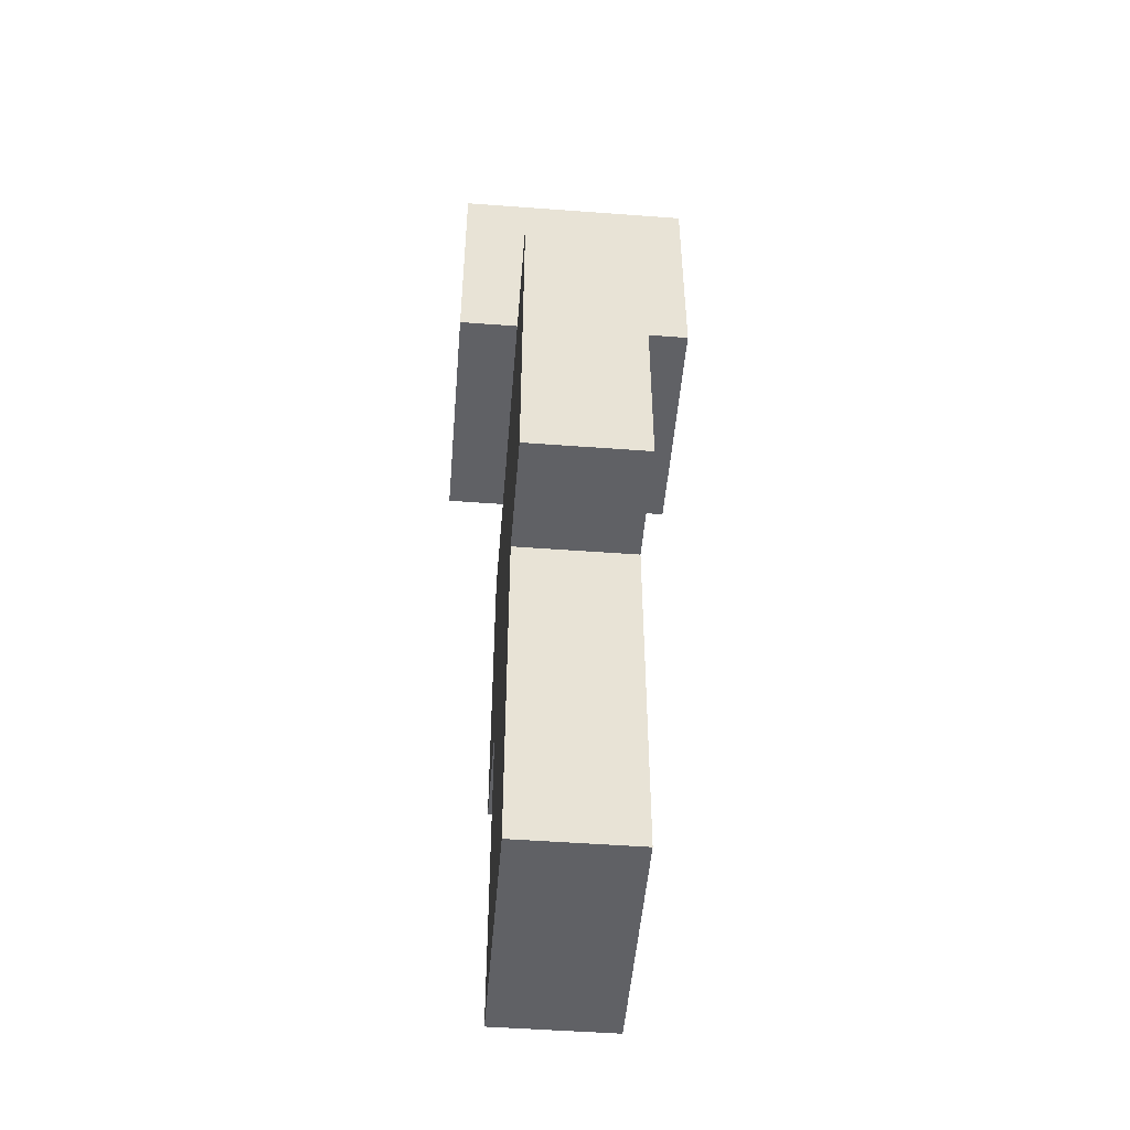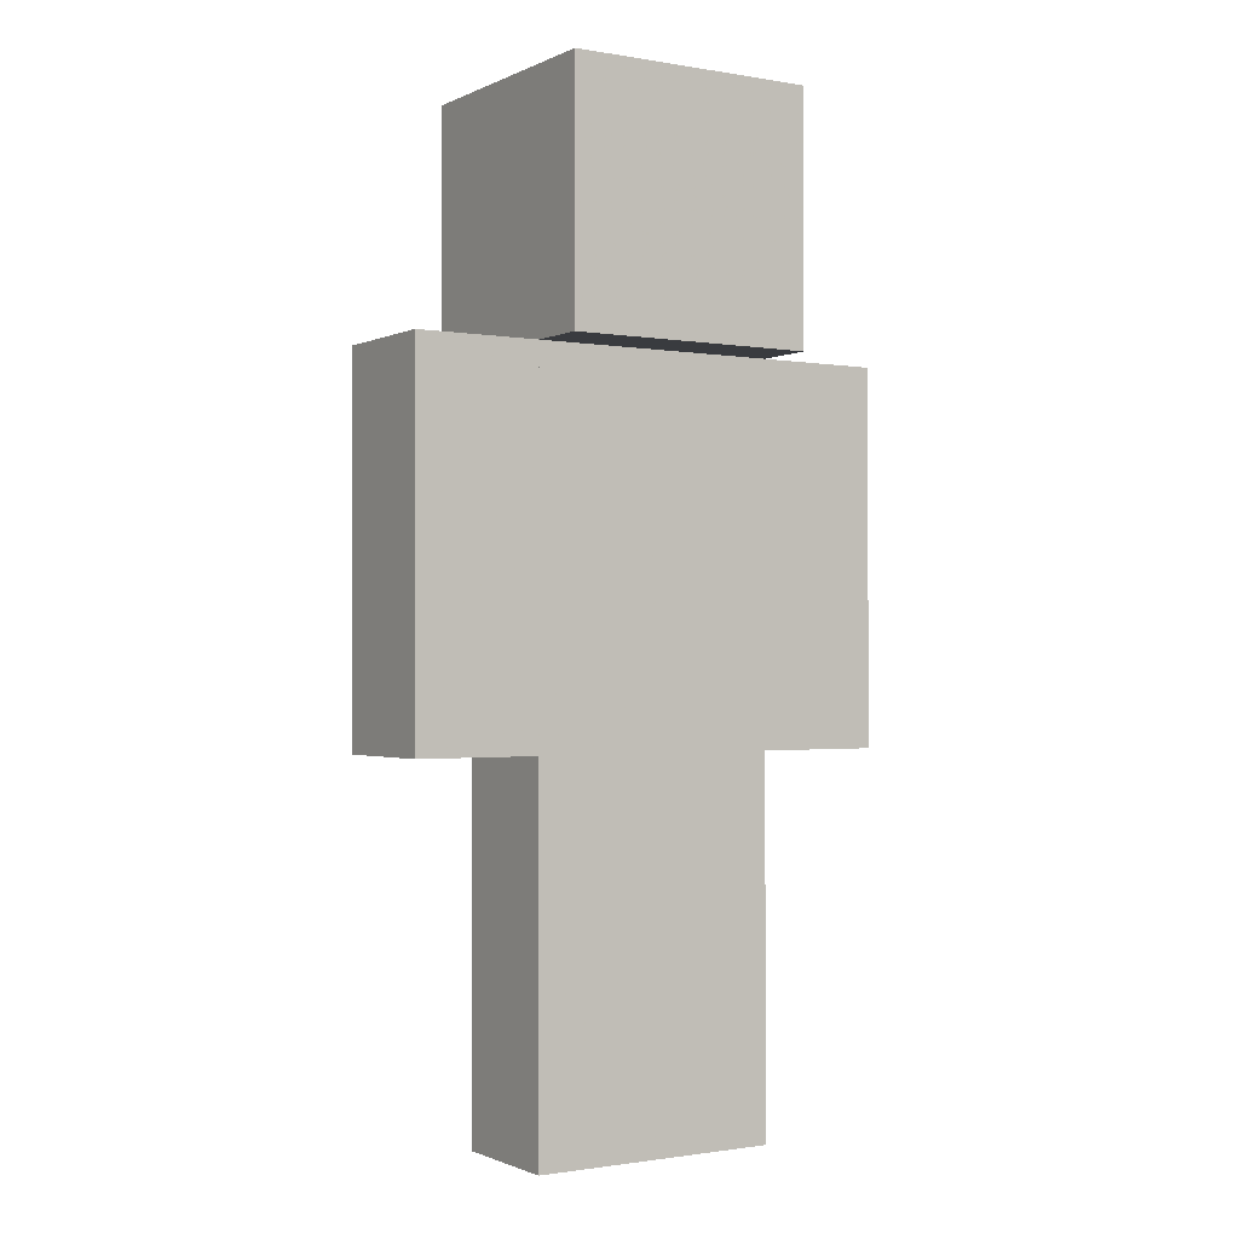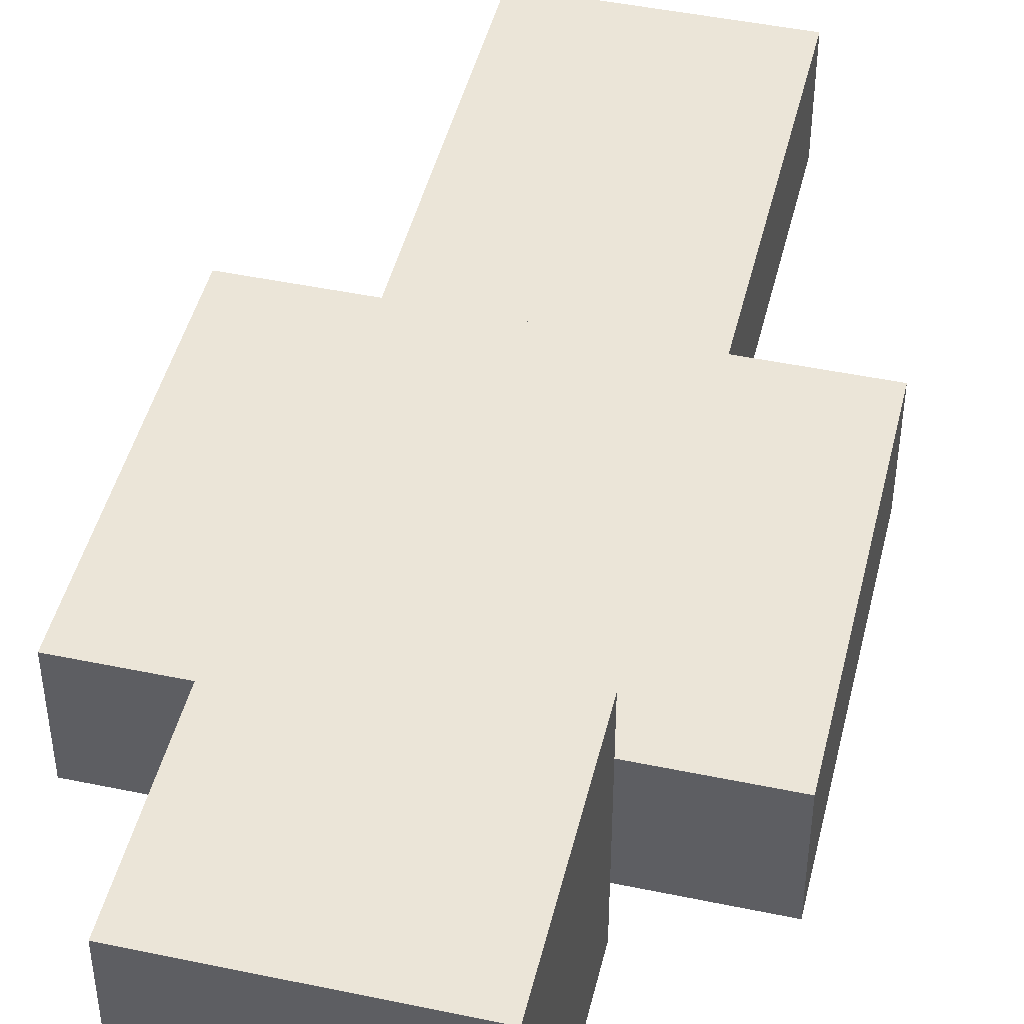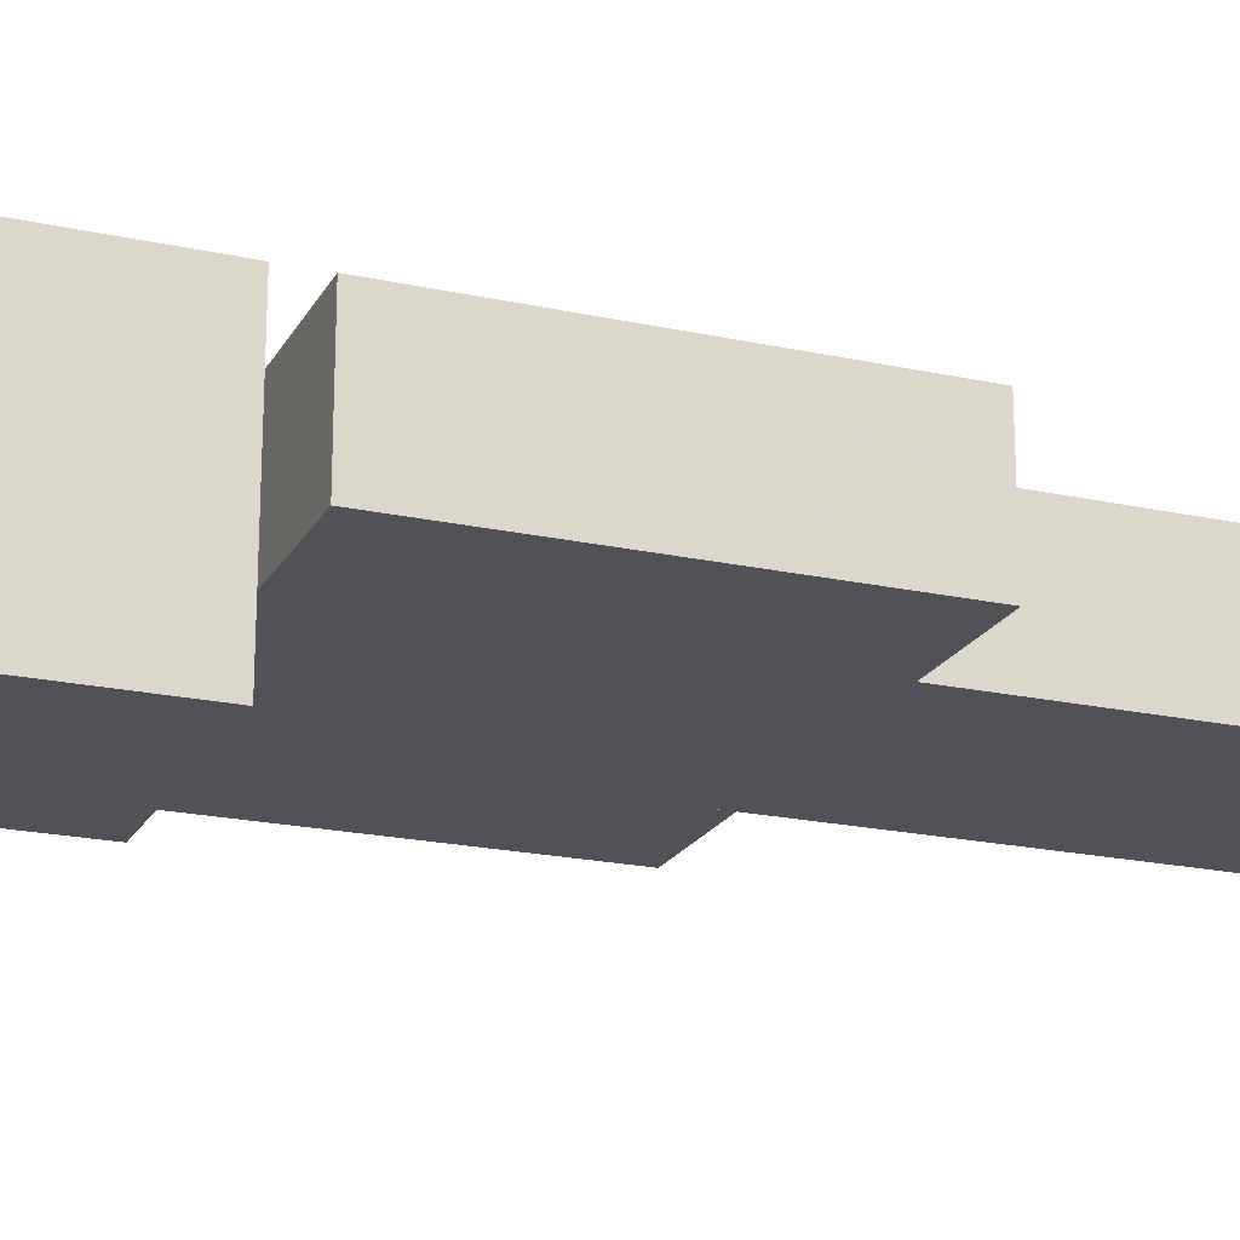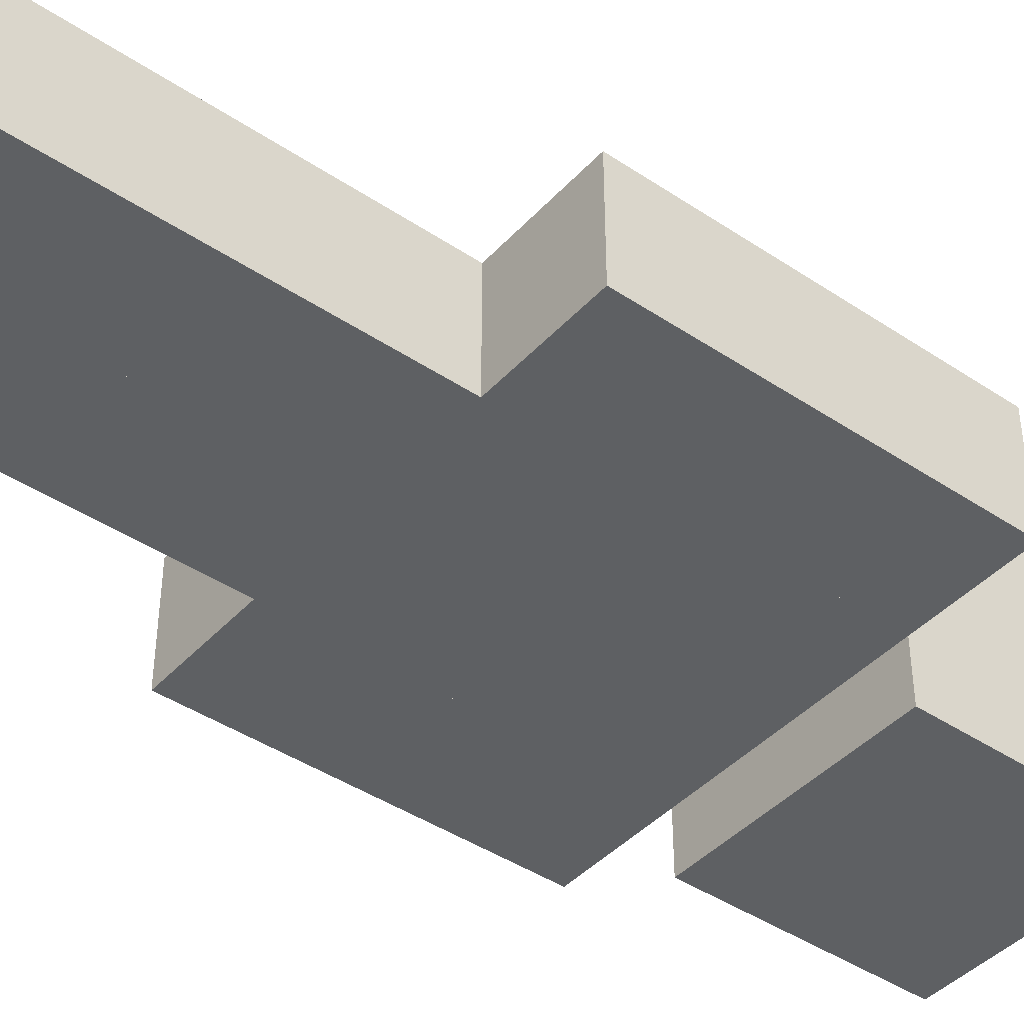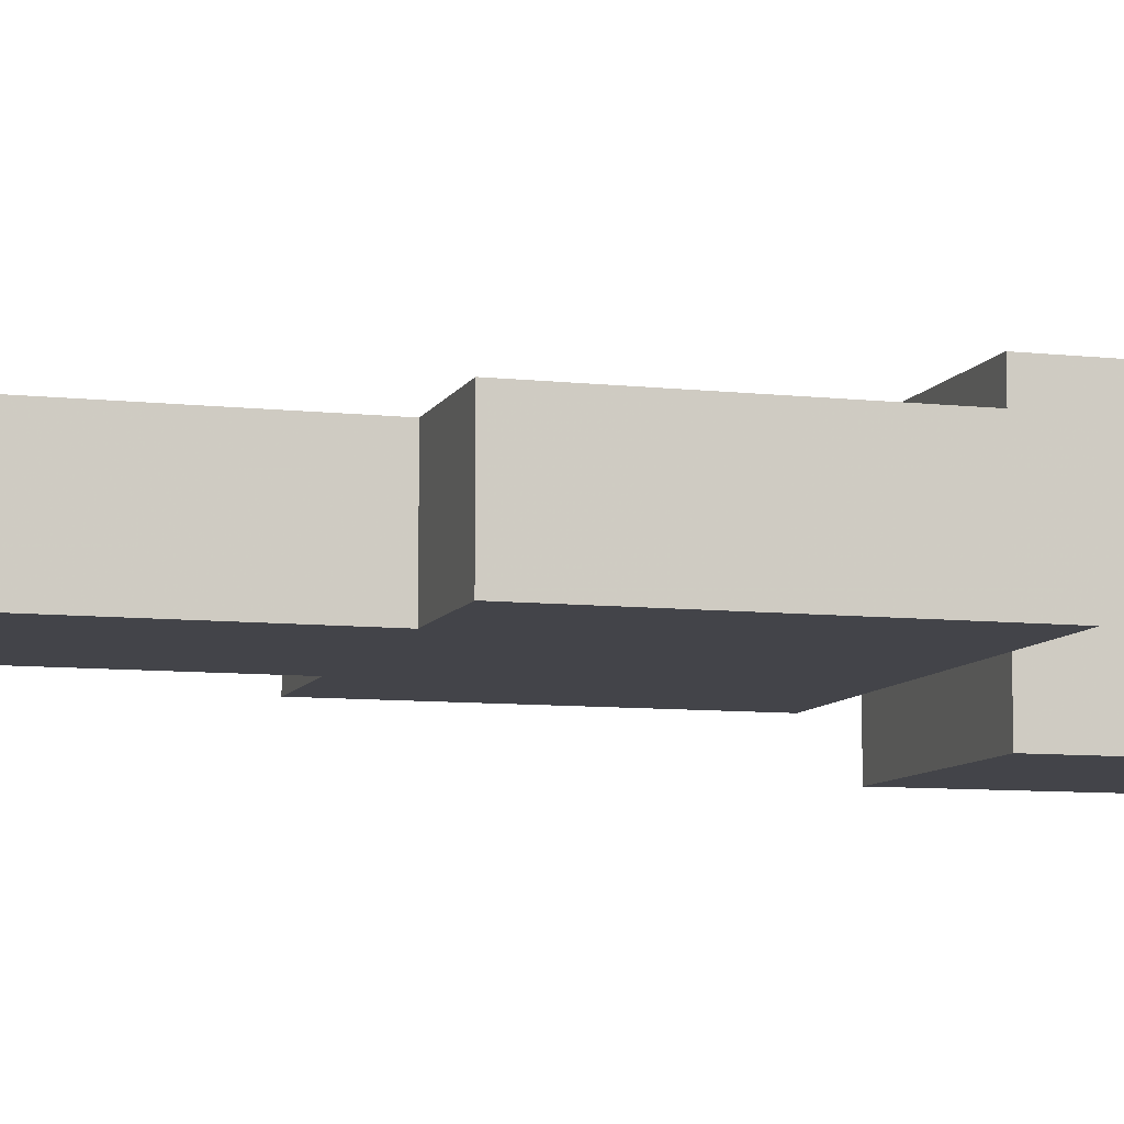
<metadata>
{"format":"obj","ext":"obj","renderer":"f3d","projection":"perspective","resolution":1024,"background":"white","views":[{"elev":-49.6,"azim":85.3,"up":"+Y"},{"elev":-1.1,"azim":-32.2,"up":"+Y"},{"elev":45.9,"azim":-166.5,"up":"+Z"},{"elev":-20.6,"azim":-111.6,"up":"+Z"},{"elev":-42.6,"azim":51.4,"up":"+Z"},{"elev":-8.5,"azim":73.3,"up":"+Z"}]}
</metadata>
<code>
g Left_Leg
v 0 0 20
v 0 120 20
v 40 0 20
v 40 120 20
v 40 0 -20
v 40 120 -20
v 0 0 -20
v 0 120 -20
f 3 4 2 1
f 5 6 4 3
f 7 8 6 5
f 1 2 8 7
f 4 6 8 2
f 5 3 1 7
g Right_Leg
v -40 0 20
v -40 120 20
v 0 0 20
v 0 120 20
v 0 0 -20
v 0 120 -20
v -40 0 -20
v -40 120 -20
f 11 12 10 9
f 13 14 12 11
f 15 16 14 13
f 9 10 16 15
f 12 14 16 10
f 13 11 9 15
g Right_Arm
v -80 120 20
v -80 240 20
v -40 120 20
v -40 240 20
v -40 120 -20
v -40 240 -20
v -80 120 -20
v -80 240 -20
f 19 20 18 17
f 21 22 20 19
f 23 24 22 21
f 17 18 24 23
f 20 22 24 18
f 21 19 17 23
g Left_Arm
v 40 120 20
v 40 240 20
v 80 120 20
v 80 240 20
v 80 120 -20
v 80 240 -20
v 40 120 -20
v 40 240 -20
f 27 28 26 25
f 29 30 28 27
f 31 32 30 29
f 25 26 32 31
f 28 30 32 26
f 29 27 25 31
g Torso
v -40 120 20
v -40 240 20
v 40 120 20
v 40 240 20
v 40 120 -20
v 40 240 -20
v -40 120 -20
v -40 240 -20
f 35 36 34 33
f 37 38 36 35
f 39 40 38 37
f 33 34 40 39
f 36 38 40 34
f 37 35 33 39
g Head
v -40 240 40
v -40 320 40
v 40 240 40
v 40 320 40
v 40 240 -40
v 40 320 -40
v -40 240 -40
v -40 320 -40
f 43 44 42 41
f 45 46 44 43
f 47 48 46 45
f 41 42 48 47
f 44 46 48 42
f 45 43 41 47

</code>
